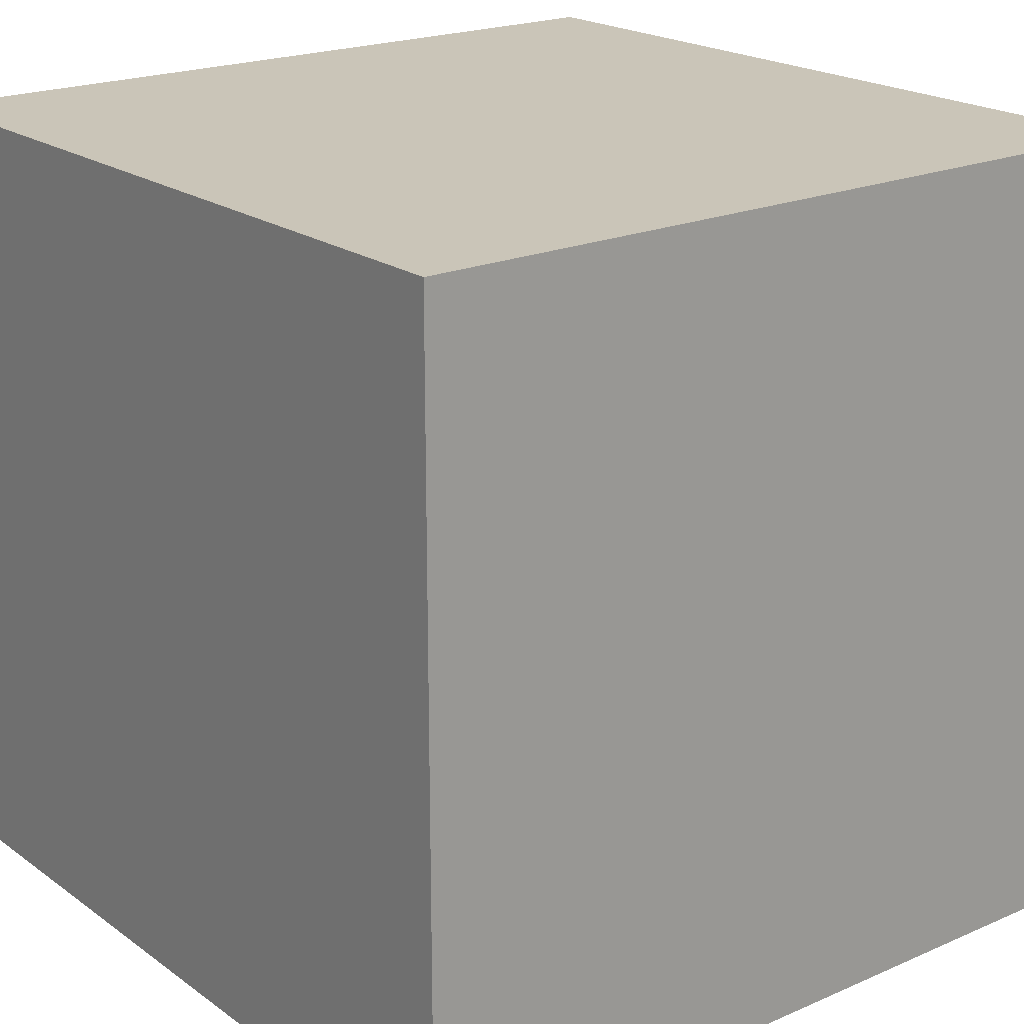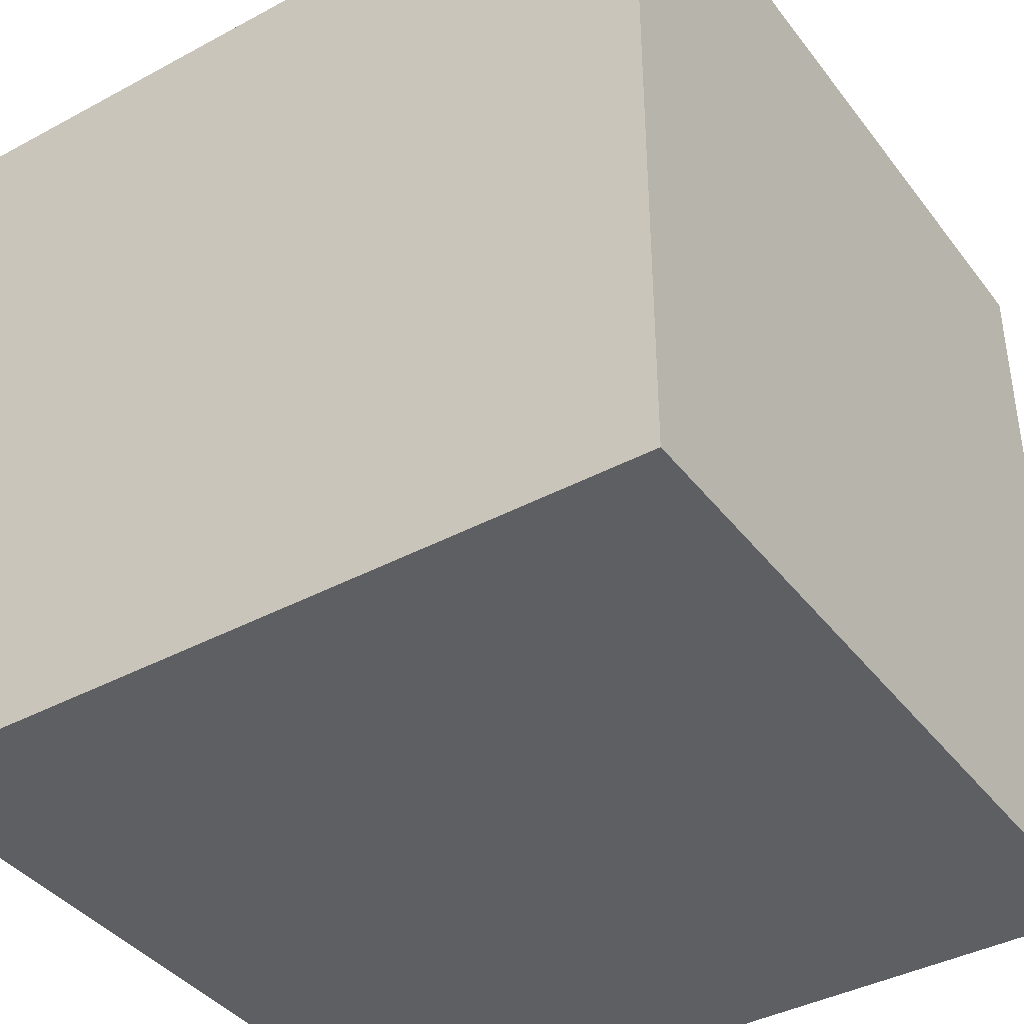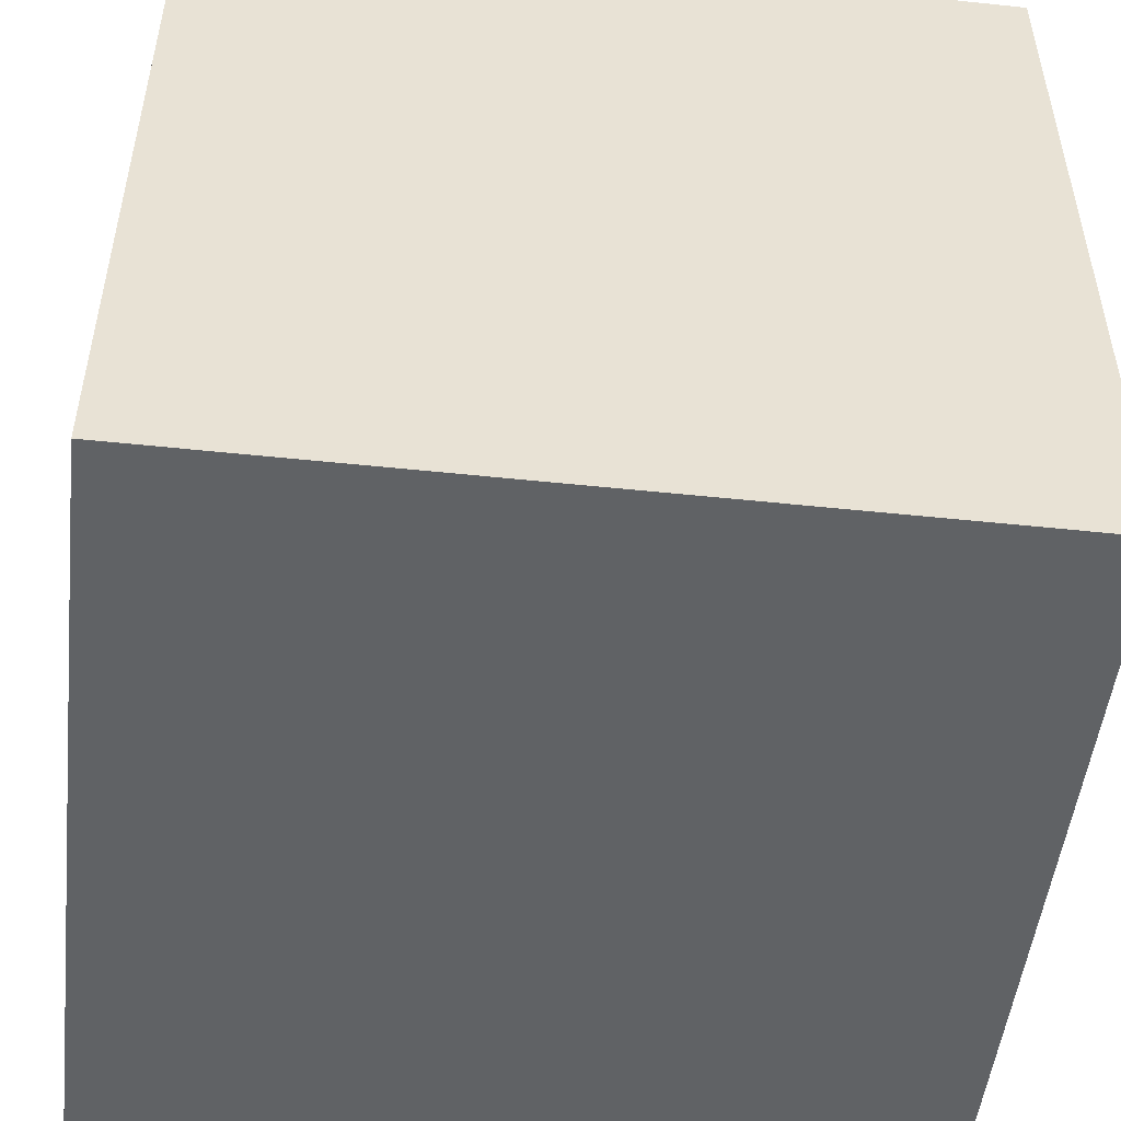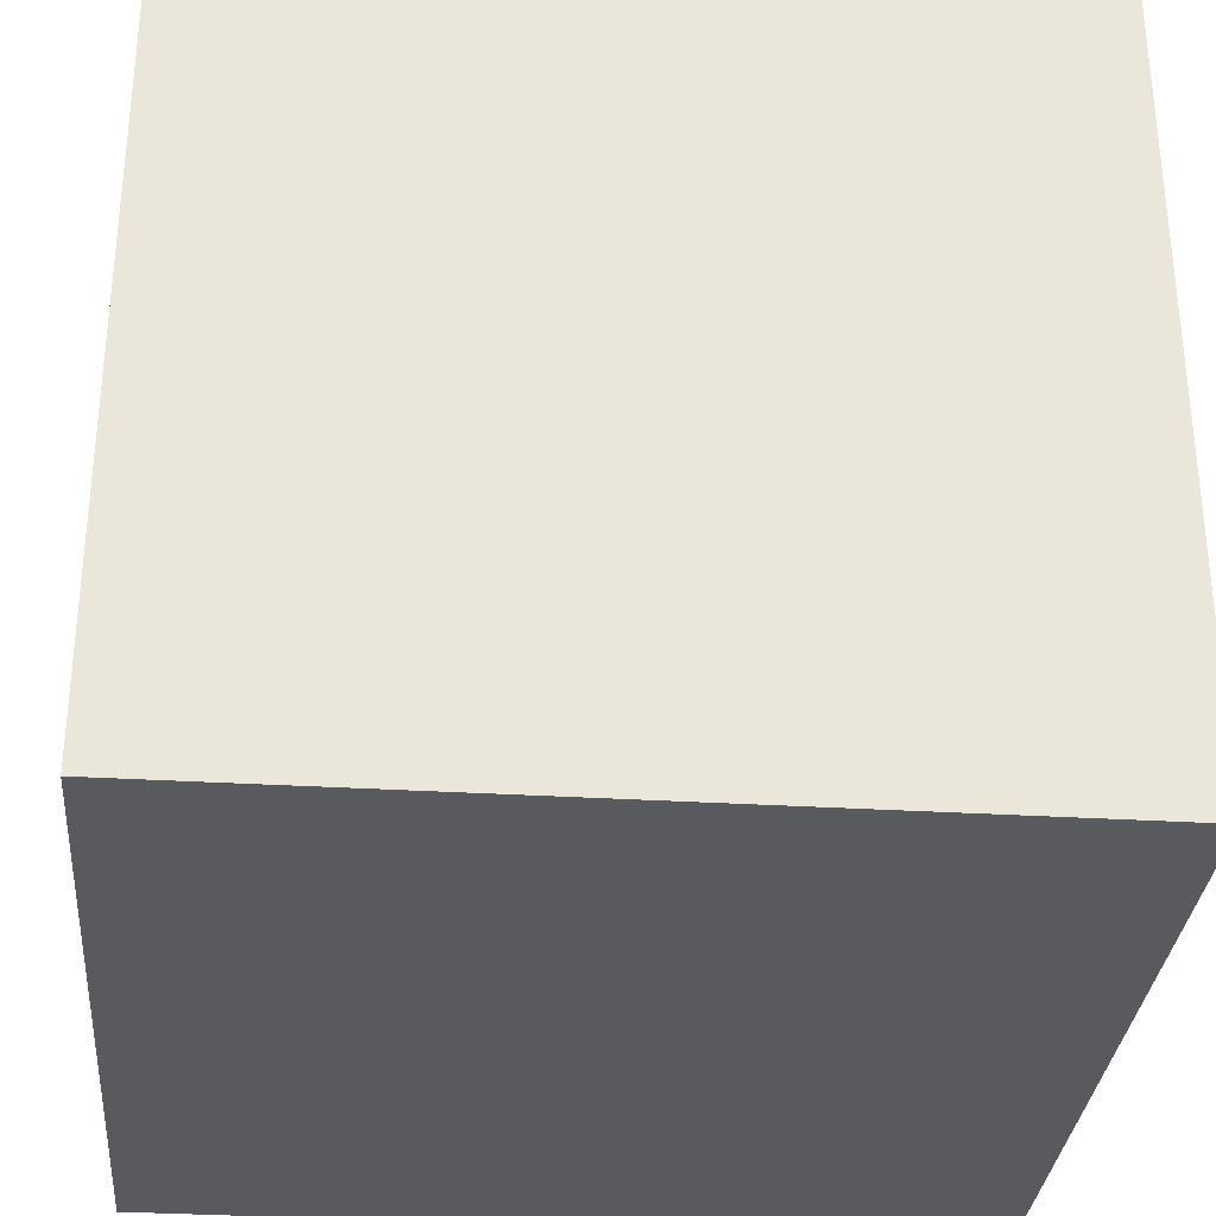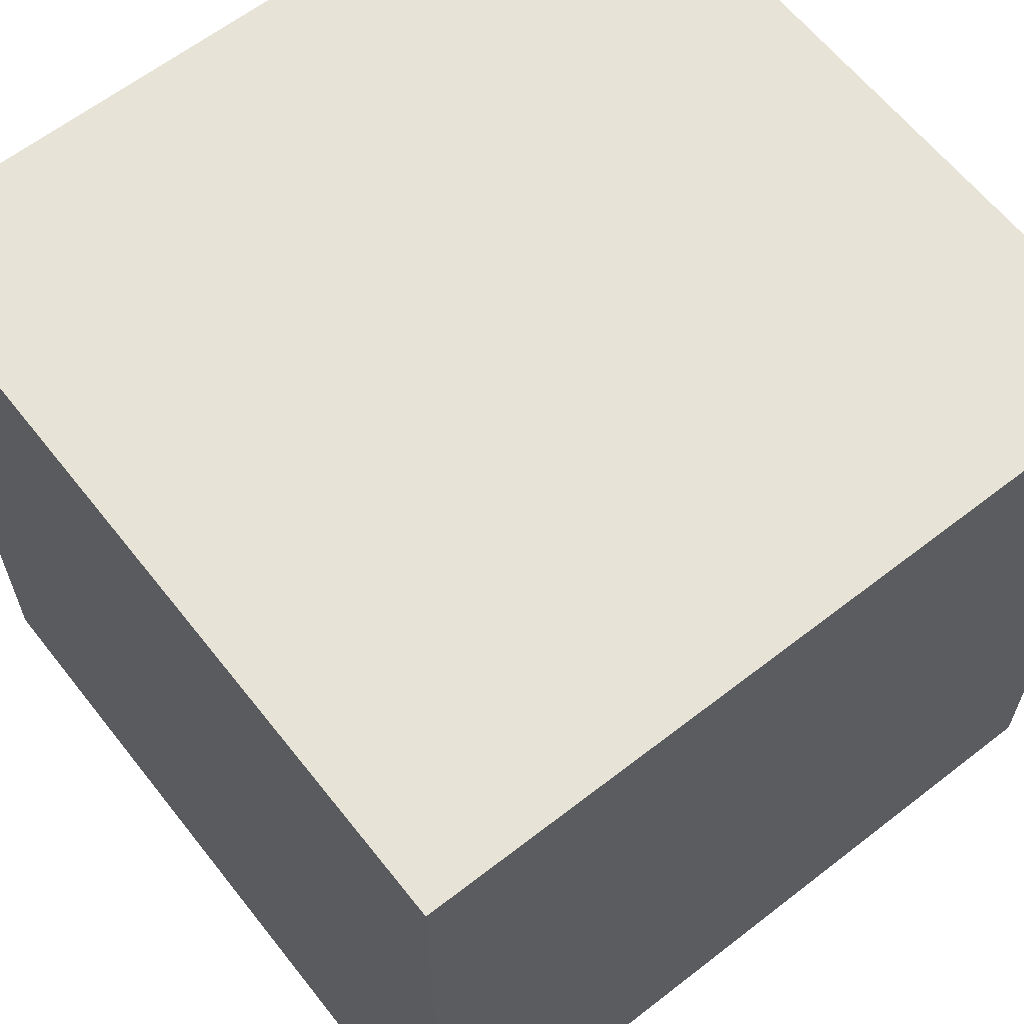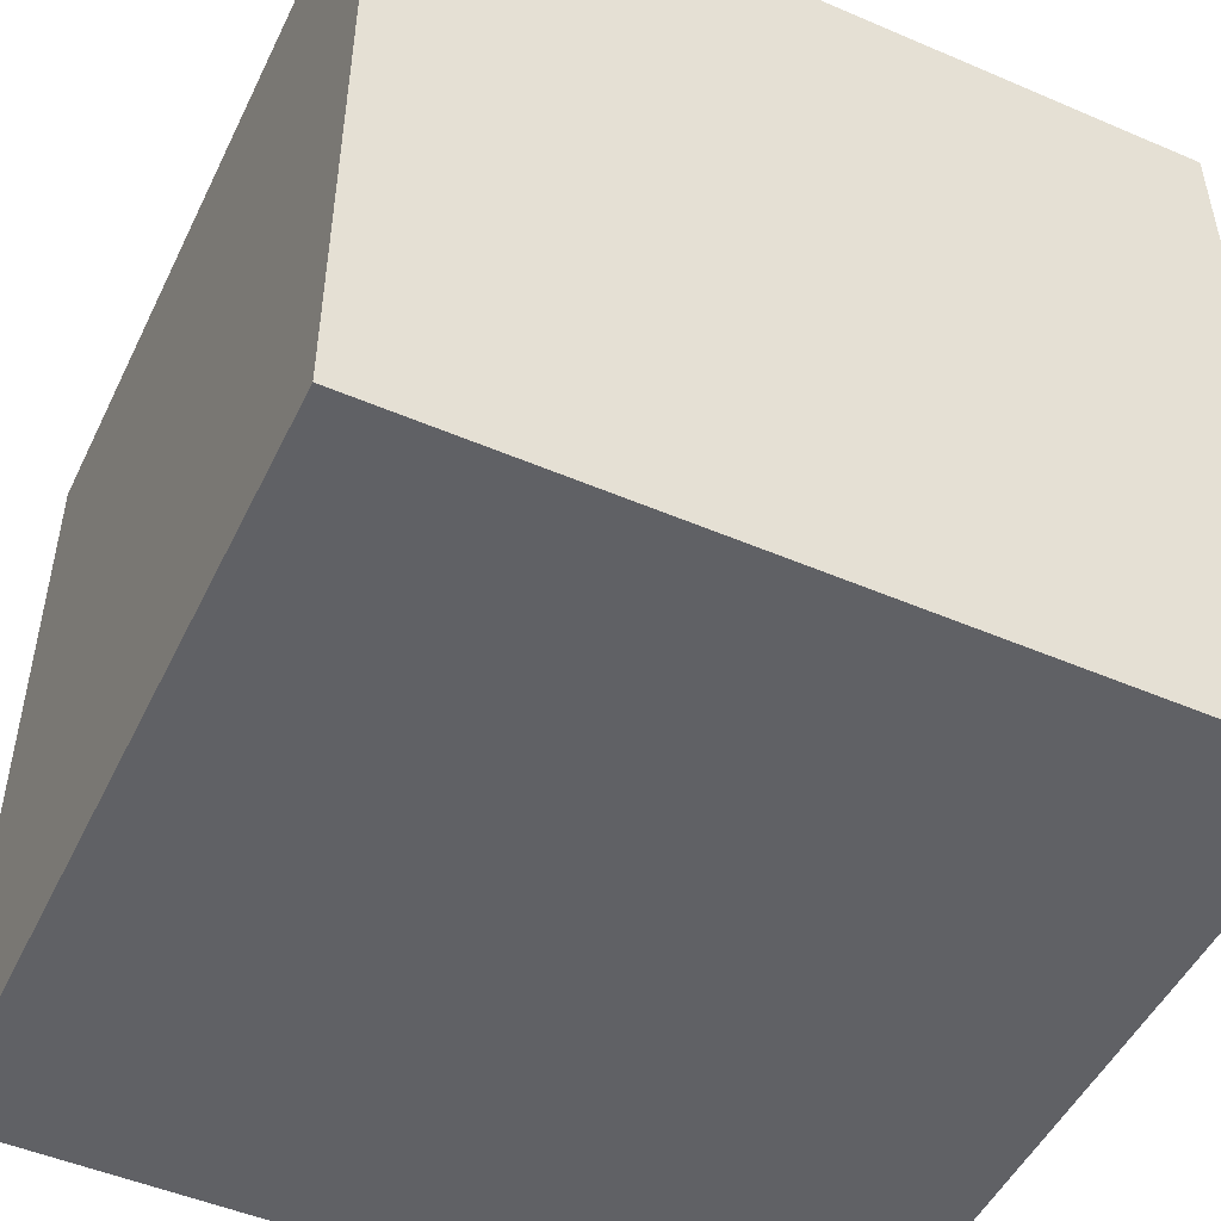
<metadata>
{"format":"obj","ext":"obj","renderer":"f3d","projection":"perspective","resolution":1024,"background":"white","views":[{"elev":20.5,"azim":-128.2,"up":"+Y"},{"elev":-39.9,"azim":-146.4,"up":"+Y"},{"elev":-50.5,"azim":83.4,"up":"+Y"},{"elev":-31.8,"azim":-94.9,"up":"+Z"},{"elev":62.6,"azim":-128.2,"up":"+Z"},{"elev":-49.6,"azim":64.7,"up":"+Z"}]}
</metadata>
<code>
o cube
g cube
v -4 -4 -4
v 4 -4 -4
v -4 4 -4
v 4 4 -4
v -4 -4 4
v 4 -4 4
v -4 4 4
v 4 4 4
f 1 3 4 2
f 1 2 6 5
f 1 5 7 3
f 2 4 8 6
f 3 7 8 4
f 5 6 8 7

</code>
